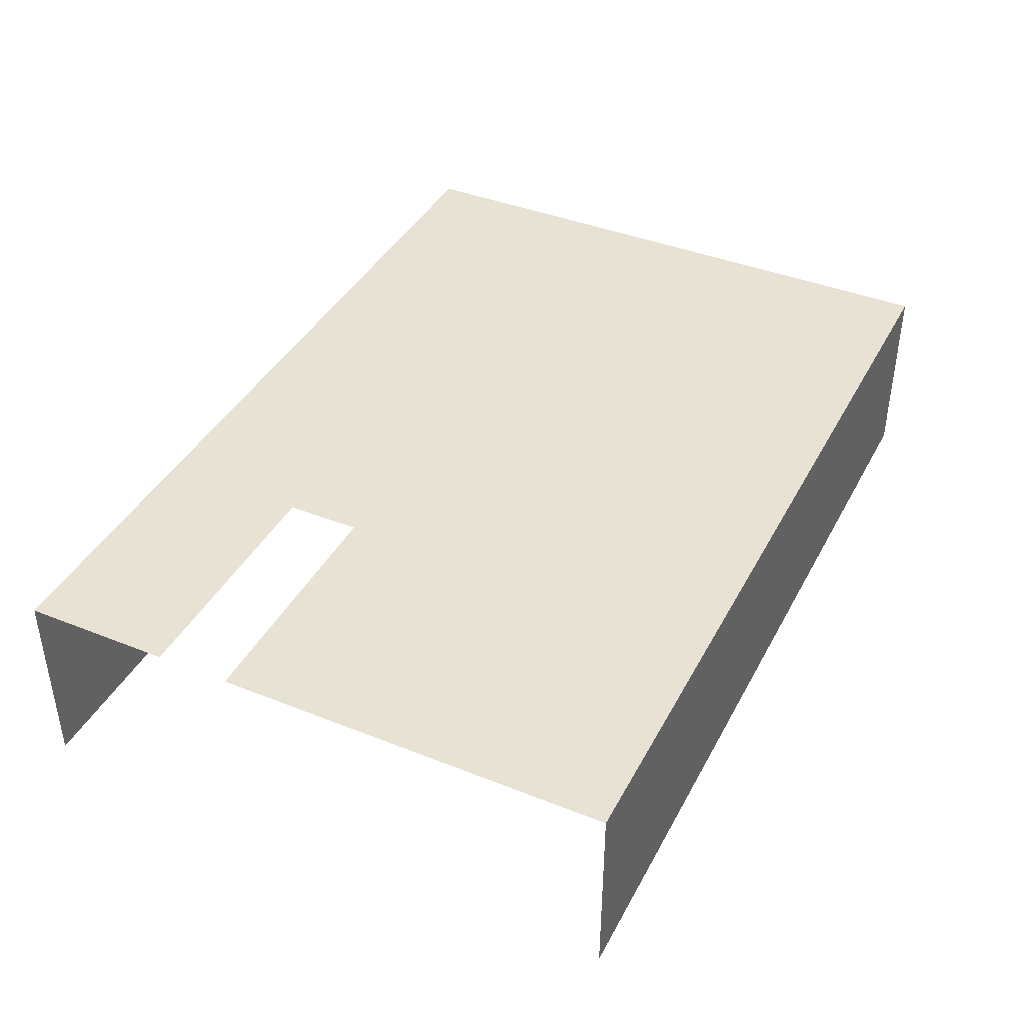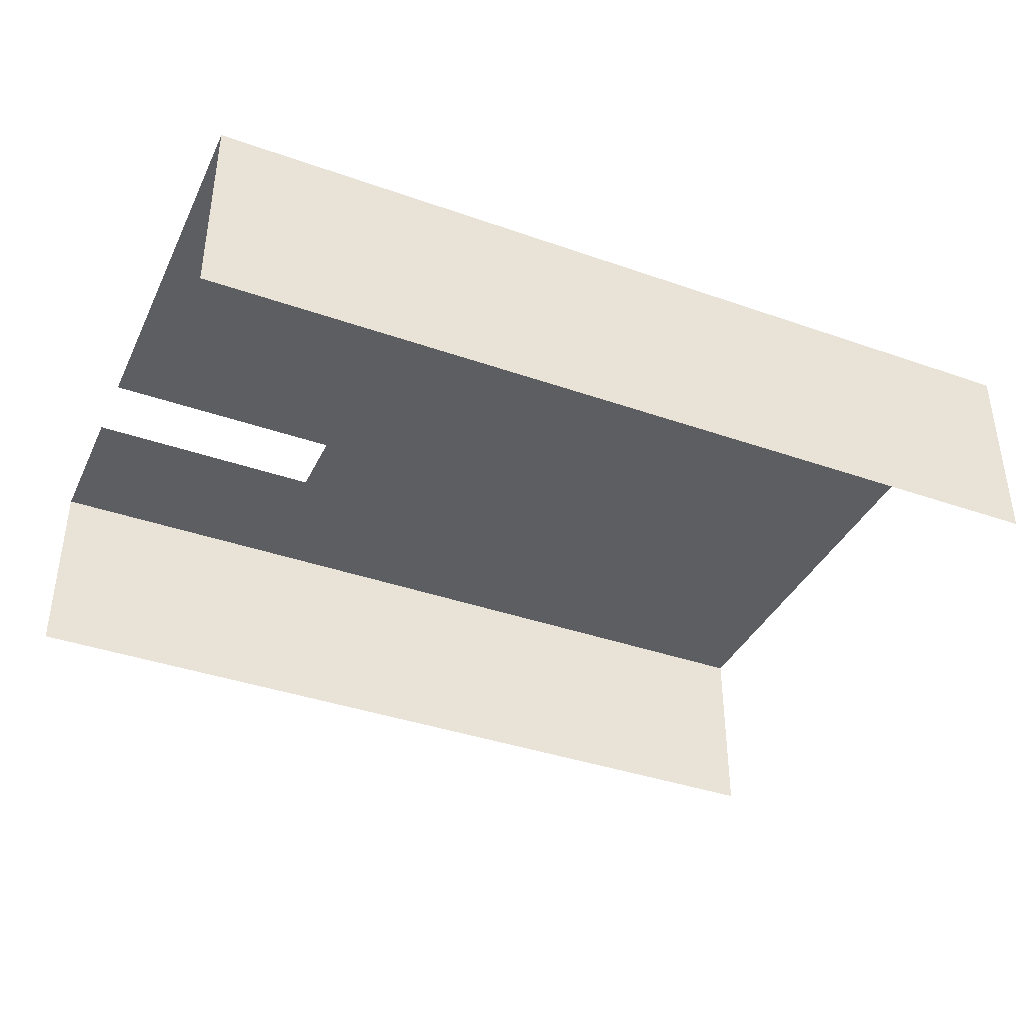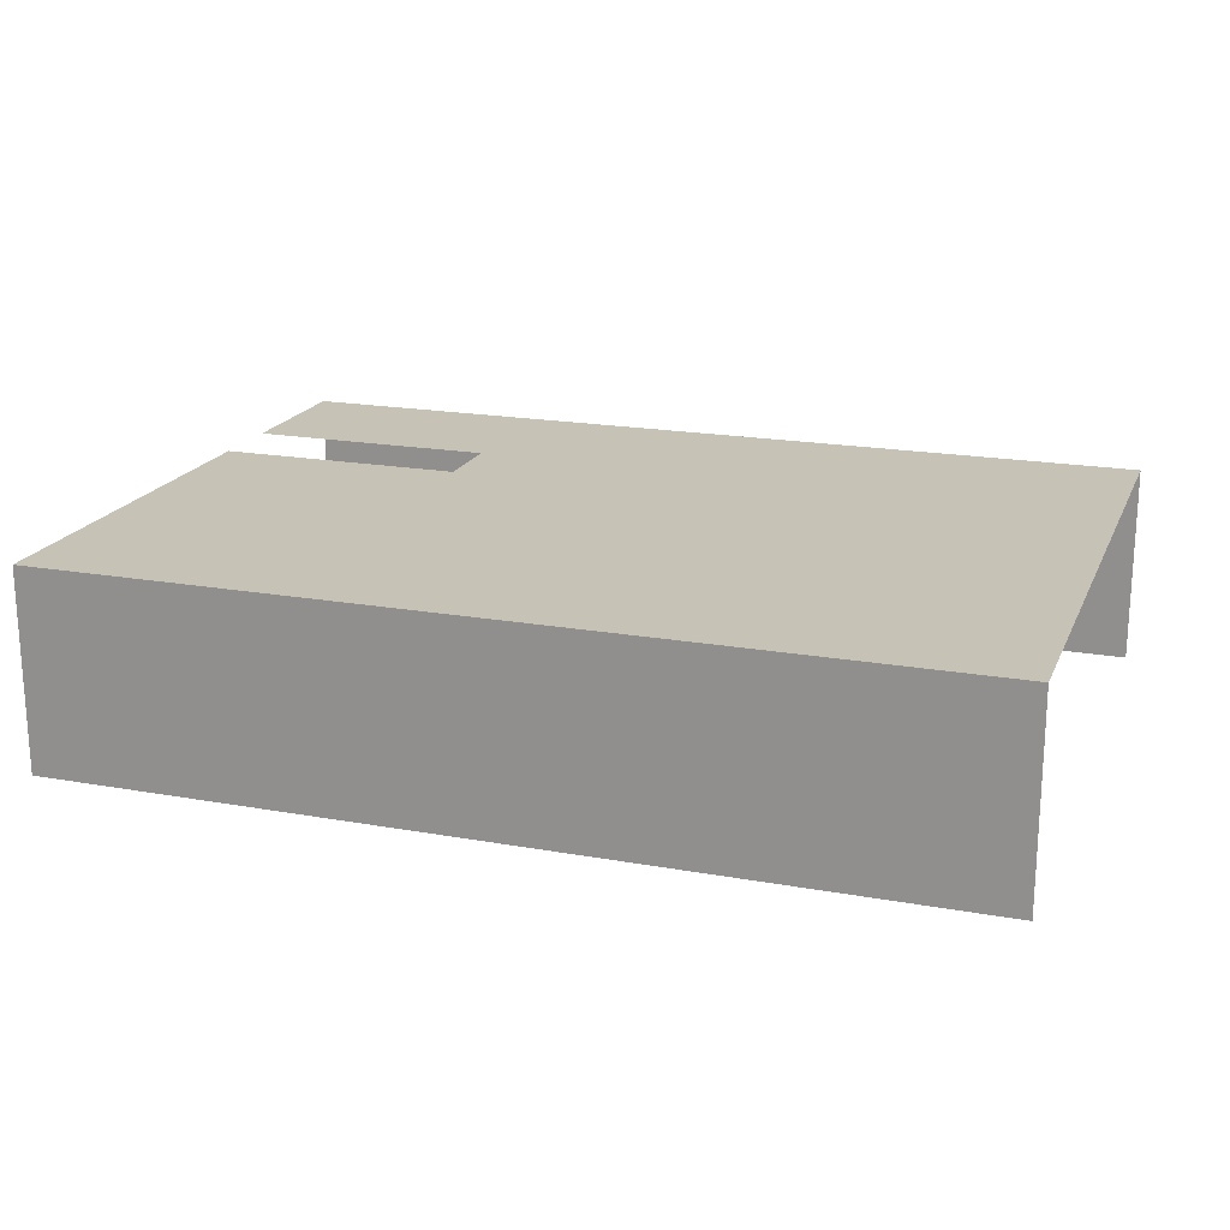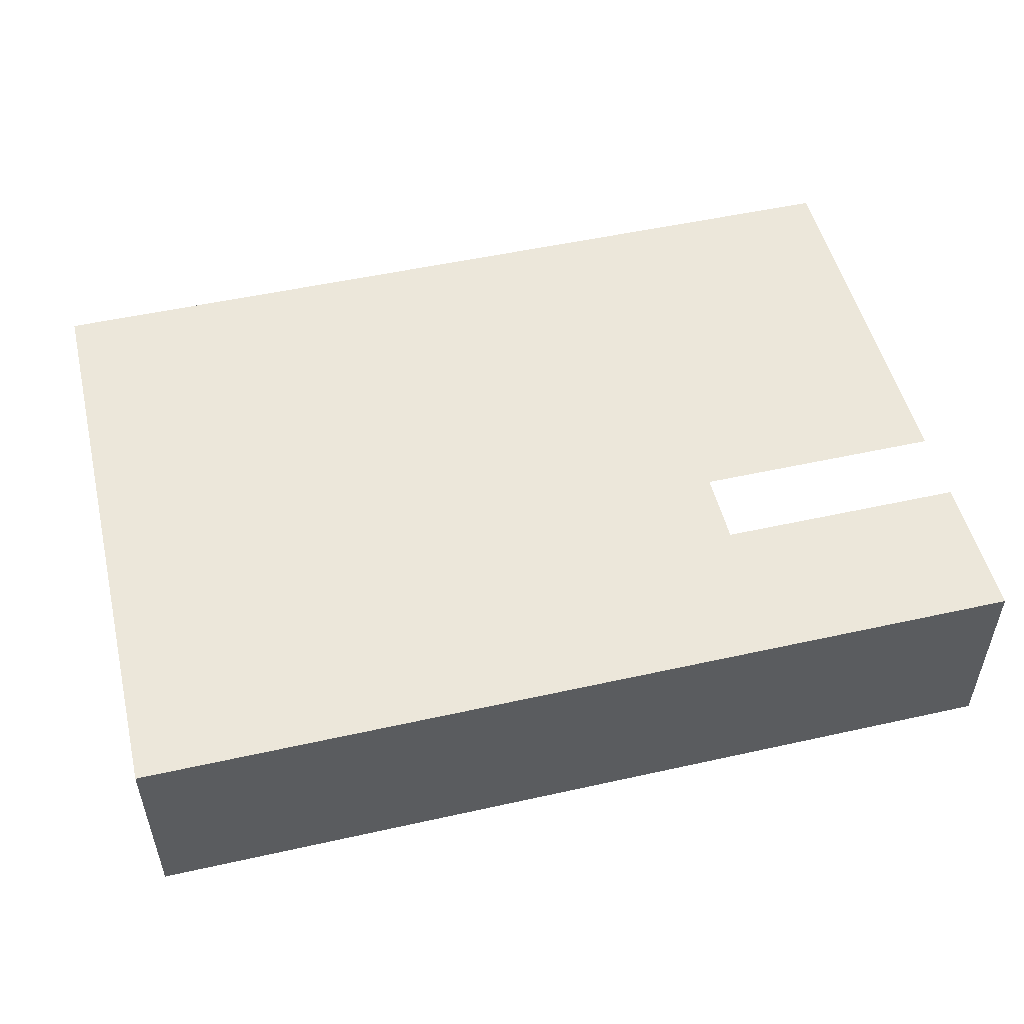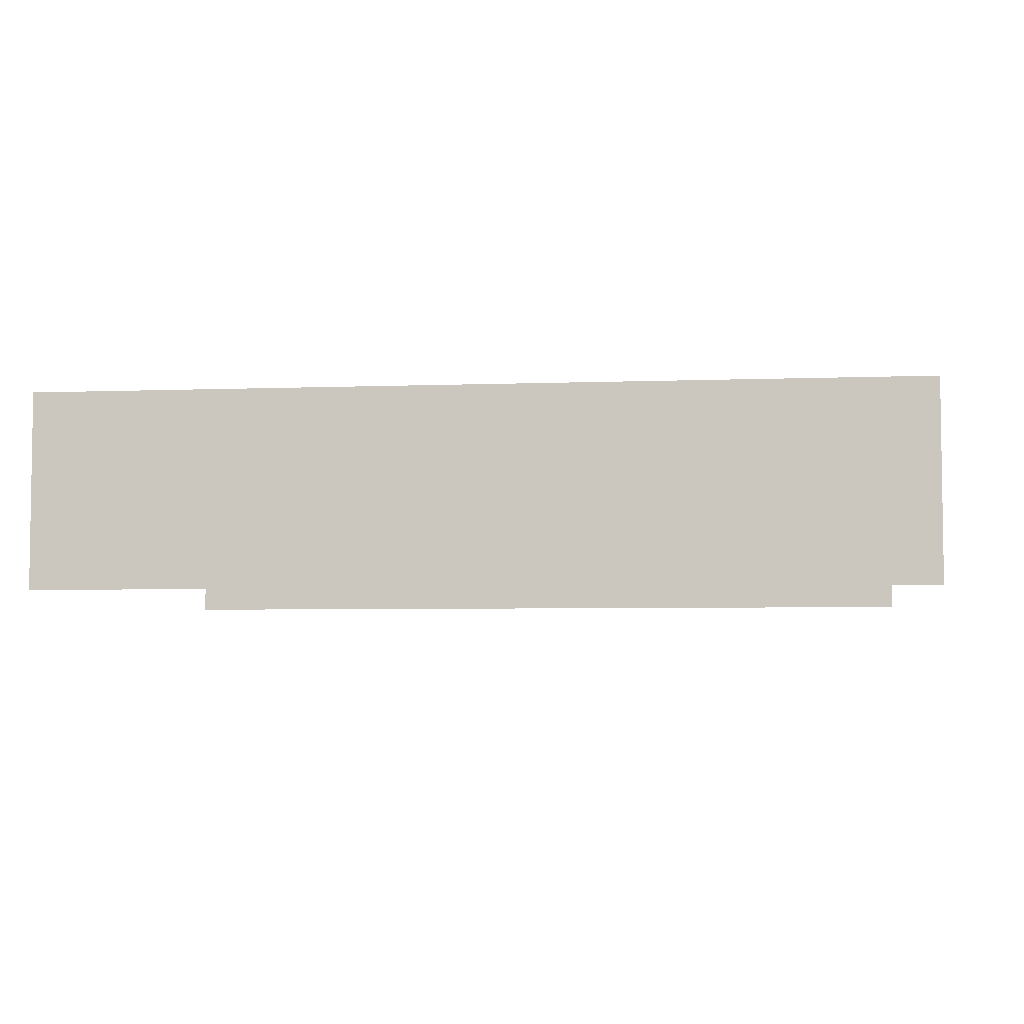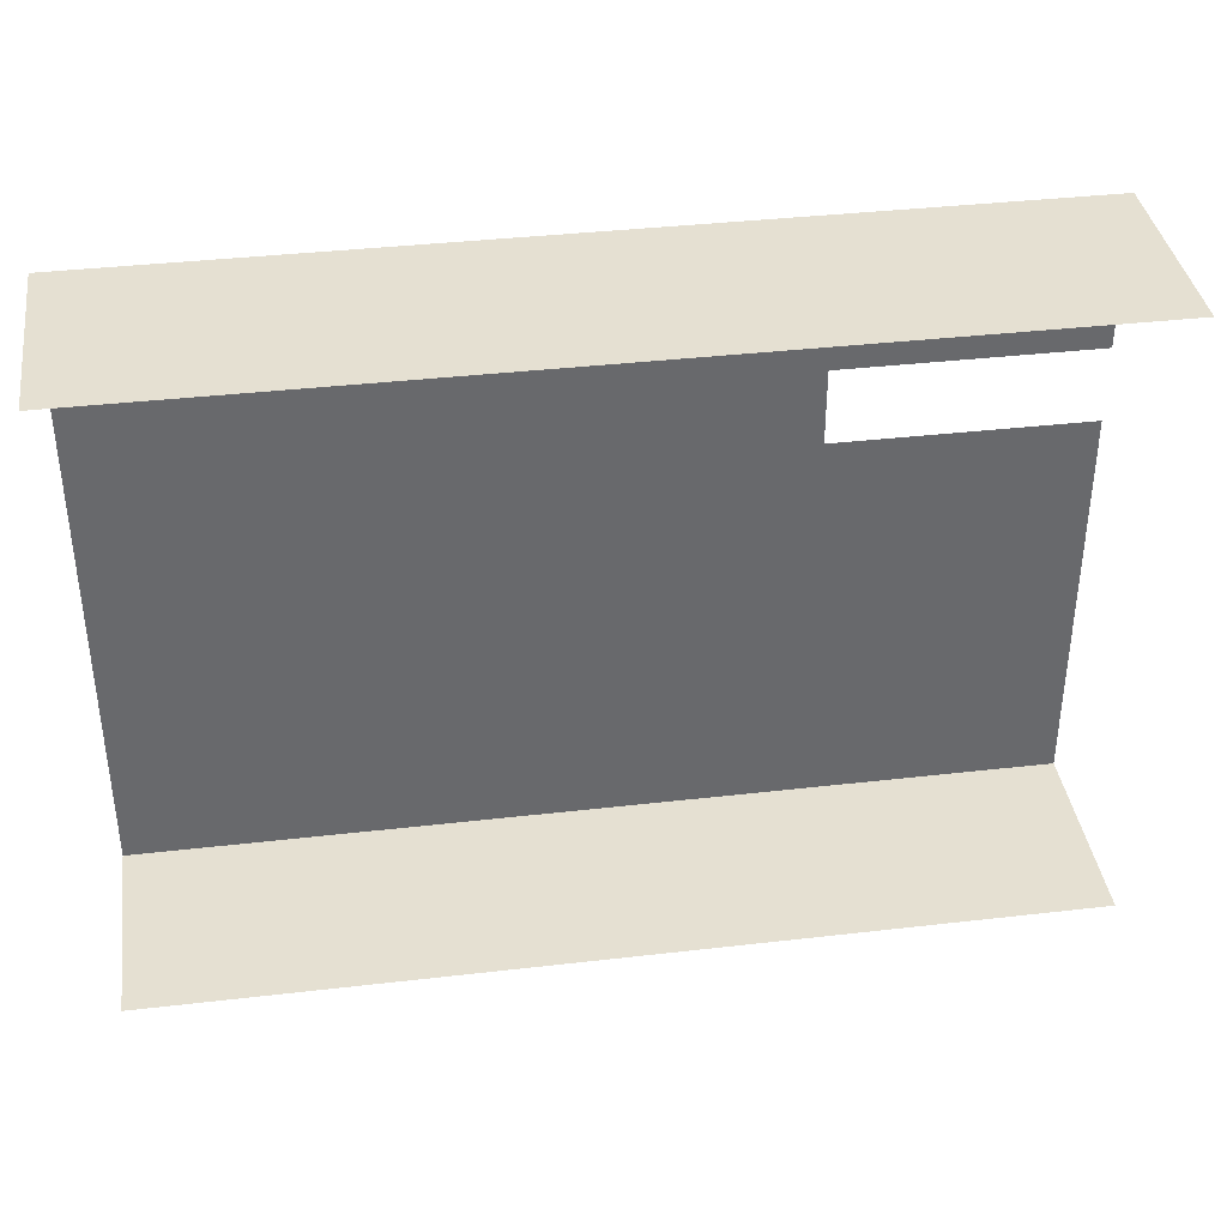
<metadata>
{"format":"obj","ext":"obj","renderer":"f3d","projection":"perspective","resolution":1024,"background":"white","views":[{"elev":40.7,"azim":116.0,"up":"+Y"},{"elev":-38.7,"azim":156.2,"up":"+Y"},{"elev":19.3,"azim":-161.4,"up":"+Y"},{"elev":51.4,"azim":-13.6,"up":"+Y"},{"elev":-4.8,"azim":-173.0,"up":"+Y"},{"elev":37.7,"azim":-8.4,"up":"+Z"}]}
</metadata>
<code>
g pb_Mesh1135406
v -8 8 -19
v -26 8 -19
v -26 0 -19
v 10 0 -19
v 10 8 -19
v 10 8 6
v 10 0 6
v -8 8 6
v -26 0 6
v -26 8 6
v 0 8 0
v 5 8 0
v 5 8 3
v 6.667 8 2
v 10 8 0
v 10 8 3
v 10 8 6
v 10 8 -19
v 10 8 -11
v 5 8 -11
v 6.667 8 -8.333
v 10 8 -3
v 5 8 -3
v 0 8 -3
v -8 8 -19
v 10 8 -19
v -5.333 8 -13.67
v 5 8 -11
v -13 8 -11
v 0 8 -3
v -26 8 -19
v -26 8 -6.5
v -26 8 -19
v -13 8 -11
v -17.33 8 -5.333
v -13 8 1.5
v 0 8 -3
v -26 8 6
v -8.667 8 1
v -13 8 1.5
v 0 8 -3
v 0 8 -1.5
v 0 8 0
v -13 8 3
v -26 8 6
v -26 8 6
v -13 8 3
v -8 8 6
v -5.333 8 4
v 0 8 0
v 5 8 3
v 10 8 6
g pb_Mesh1135406_0
f 3 2 1
f 3 1 4
f 5 4 1
f 8 7 6
f 7 8 9
f 8 10 9
g pb_Mesh1135406_1
f 13 12 11
f 14 12 13
f 14 15 12
f 16 15 14
f 17 16 14
f 17 14 13
f 20 19 18
f 21 19 20
f 22 19 21
f 22 21 23
f 20 24 21
f 23 21 24
f 27 26 25
f 28 26 27
f 30 27 29
f 30 28 27
f 29 25 31
f 27 25 29
f 34 33 32
f 35 34 32
f 36 34 35
f 37 34 36
f 35 32 38
f 36 35 38
f 41 40 39
f 39 42 41
f 39 43 42
f 43 39 44
f 45 44 40
f 39 40 44
f 48 47 46
f 48 49 47
f 49 50 47
f 51 50 49
f 51 49 48
f 52 51 48

</code>
